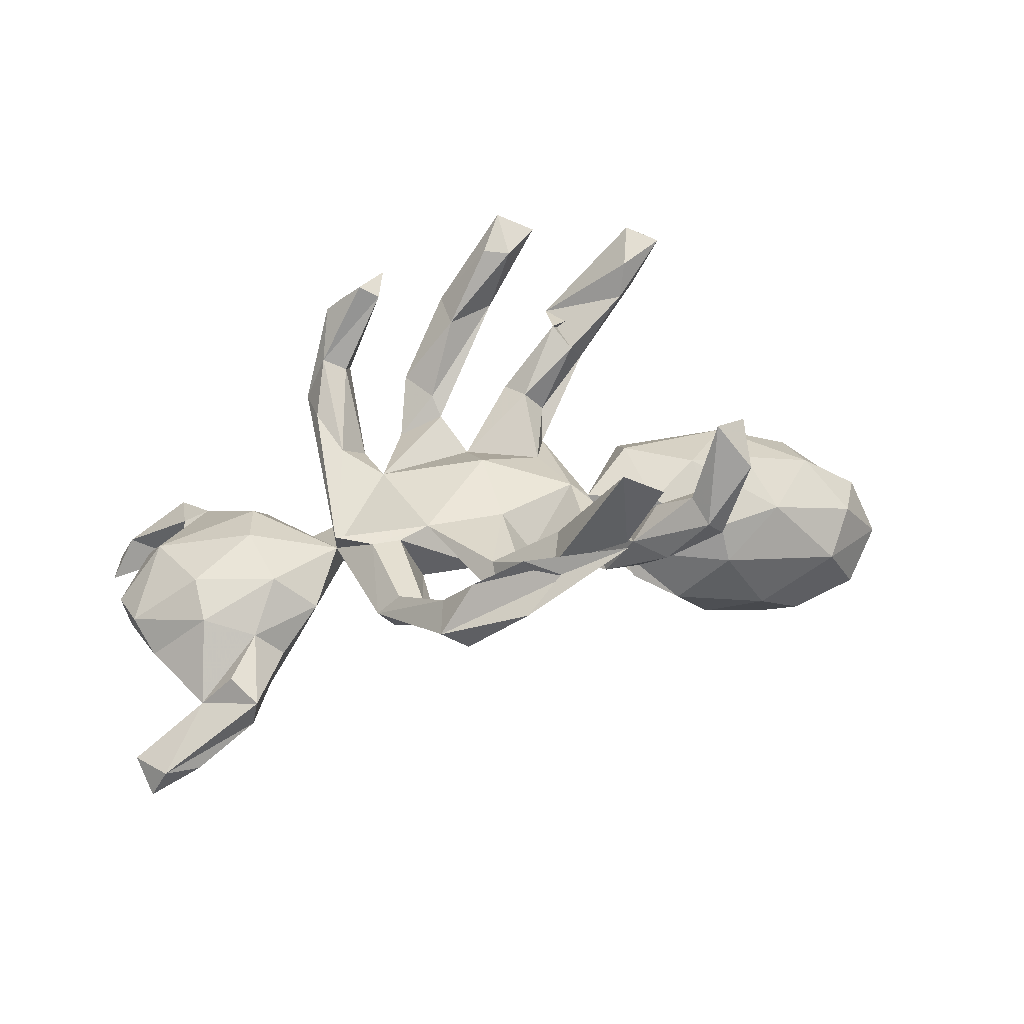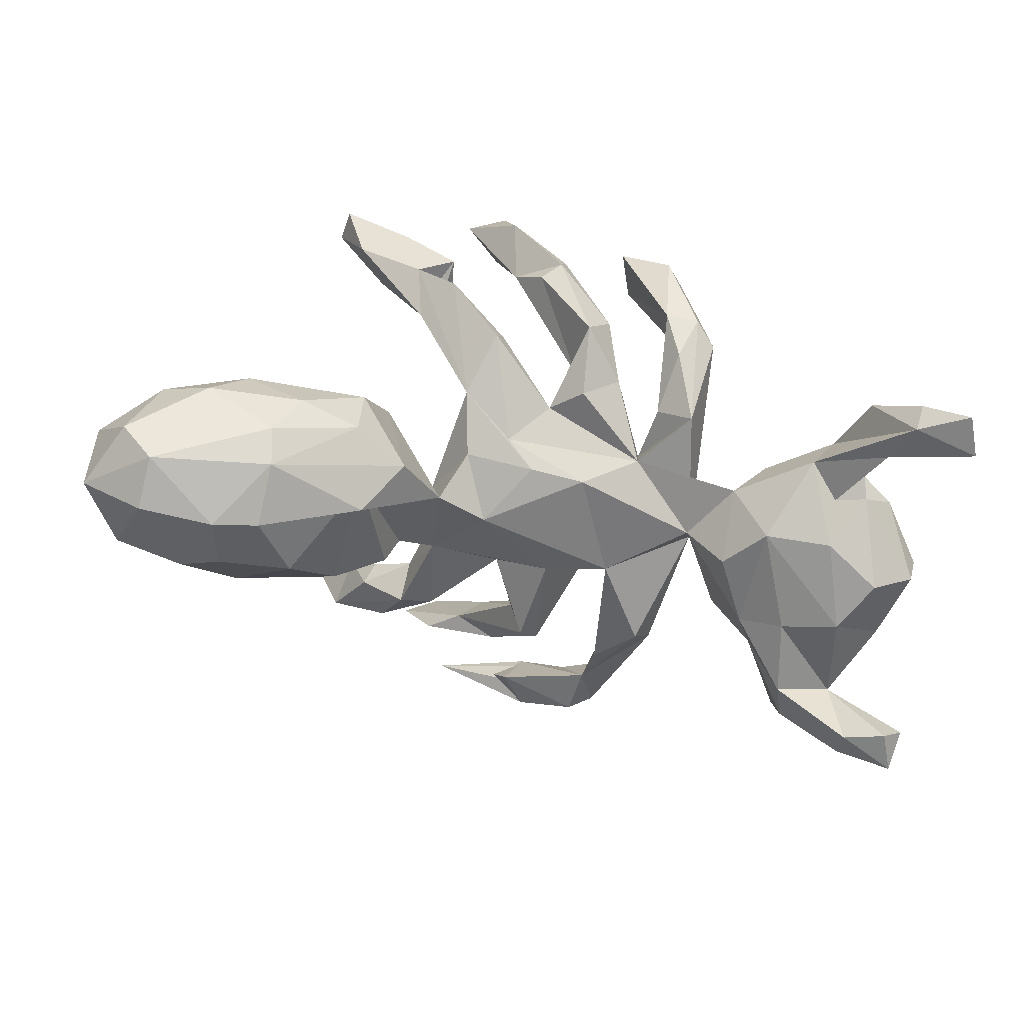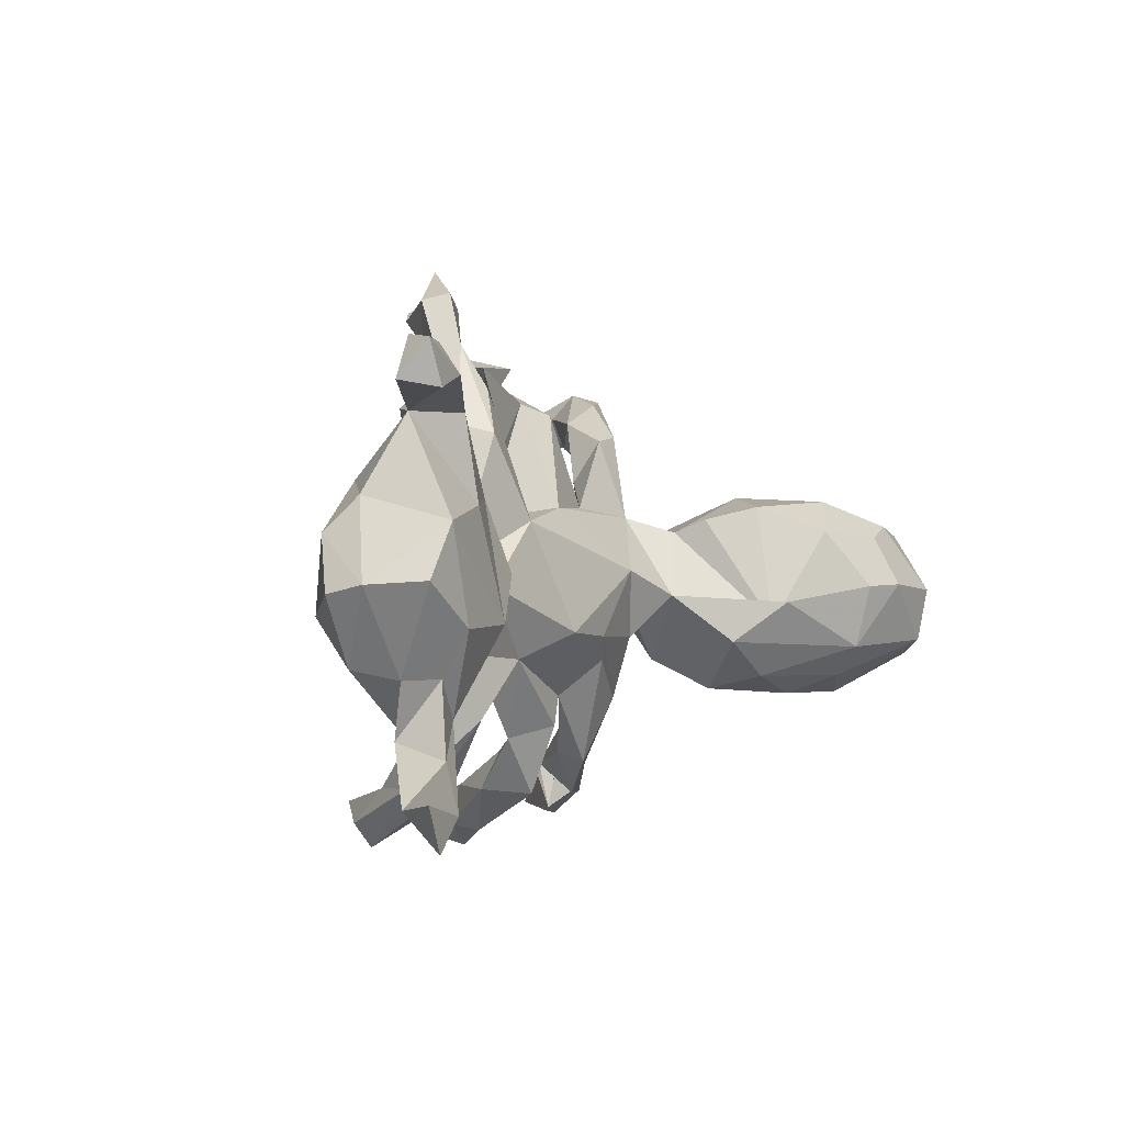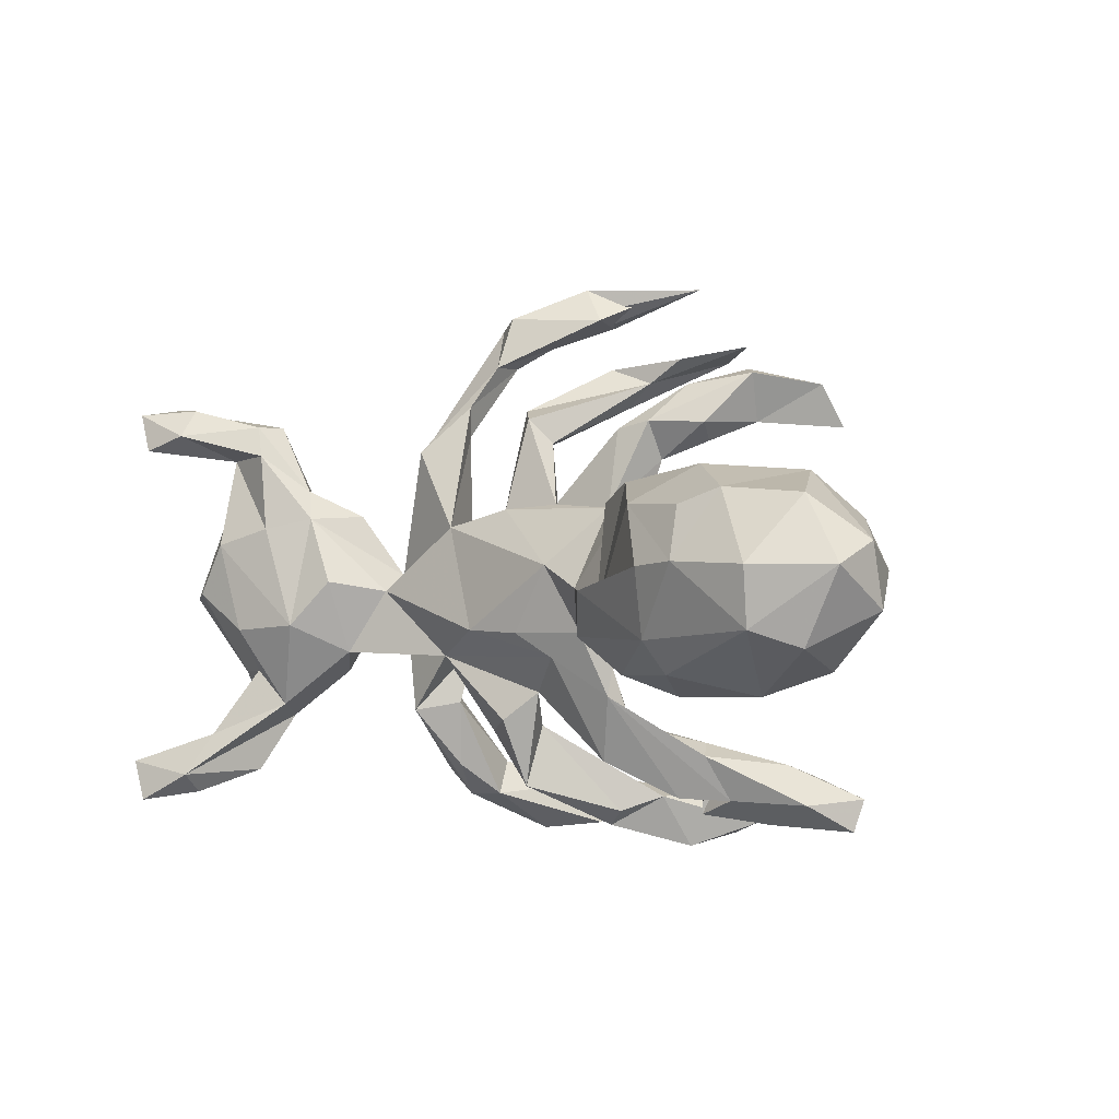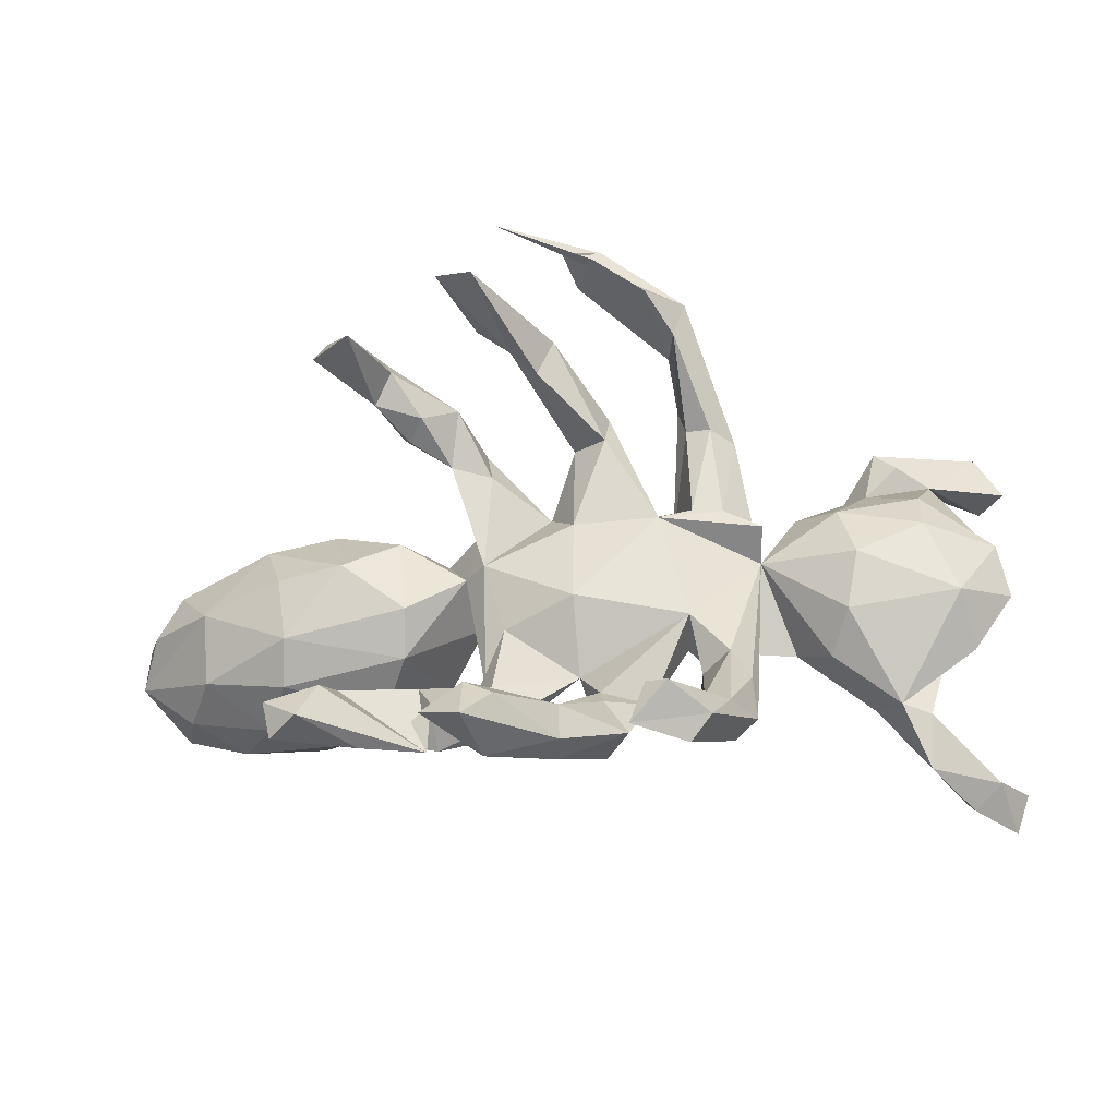
<metadata>
{"format":"obj","ext":"obj","renderer":"f3d","projection":"perspective","resolution":1024,"background":"white","views":[{"elev":39.5,"azim":165.2,"up":"+Z"},{"elev":-68.7,"azim":-9.6,"up":"+Z"},{"elev":-2.0,"azim":123.9,"up":"+Y"},{"elev":-2.7,"azim":-138.6,"up":"+Y"},{"elev":-31.2,"azim":7.8,"up":"+Y"}]}
</metadata>
<code>
v -0.1135 -0.4524 0.4201
v -0.3909 0.3543 0.306
v -0.3344 0.3146 0.3834
v -0.397 0.282 0.3643
v -0.1843 -0.4308 0.3867
v -0.06963 -0.396 0.3731
v 0.2657 -0.4069 0.2775
v -0.1185 0.424 0.392
v -0.1878 0.446 0.36
v -0.444 -0.3761 0.3517
v -0.4342 -0.4333 0.3328
v -0.385 -0.4118 0.3714
v -0.1339 0.4146 0.2286
v 0.1381 -0.4407 0.3268
v 0.08514 0.4995 0.3021
v -0.09431 -0.4724 0.3058
v 0.2008 -0.3752 0.342
v 0.0266 0.5339 0.2871
v -0.287 0.3336 0.2385
v -0.07709 -0.3801 0.2465
v -0.1174 -0.3735 0.3733
v 0.09455 0.5661 0.2341
v -0.3447 -0.3164 0.264
v -0.07538 0.3735 0.2146
v -0.3193 0.2849 0.2096
v -0.2076 -0.4044 0.1944
v 0.1634 -0.3644 0.3181
v -0.3945 -0.3849 0.249
v -0.3597 -0.3395 0.3298
v -0.08721 0.5609 0.3465
v 0.000287 0.4027 0.1965
v 0.171 0.469 0.2405
v 0.2289 -0.4513 0.2687
v -0.3402 0.3667 0.1695
v -0.3075 -0.4222 0.261
v 0.2478 -0.323 0.1794
v -0.02899 -0.4055 0.183
v 0.0483 0.5031 0.2173
v -0.2745 -0.3783 0.1882
v -0.306 0.3791 0.2042
v 0.1994 0.4148 0.09917
v -0.228 -0.2776 0.1789
v 0.01843 -0.4232 0.2529
v 0.07969 0.2527 0.09352
v 0.2906 -0.3428 0.1973
v 0.1898 0.5088 0.1298
v -0.1823 0.3108 0.1348
v 0.01435 -0.3525 0.2369
v -0.2391 0.3491 0.1138
v 0.2296 -0.3808 0.1393
v -0.2862 0.2792 0.101
v 0.2361 0.4924 0.1566
v 0.3302 -0.3386 0.1128
v -0.02814 0.3291 0.2075
v -0.2005 -0.323 0.2102
v -0.2401 0.2705 0.1804
v -0.2001 -0.3746 0.1367
v 0.007283 -0.4331 0.1997
v 0.215 0.4197 0.1702
v 0.074 -0.2841 0.1052
v -0.2691 0.2501 0.1376
v -0.1442 -0.1957 0.009795
v 0.2906 -0.3826 0.1258
v 0.2685 0.2759 0.06756
v 0.209 0.3358 0.03603
v 0.08425 0.3206 0.05457
v -0.08831 -0.2953 0.09193
v -0.1994 0.2179 0.09234
v -0.2566 -0.2989 0.1388
v 0.06417 -0.2503 0.07435
v -0.1265 0.1954 0.08381
v 0.1163 -0.3507 0.1154
v 0.2878 -0.1853 0.07669
v 0.2588 -0.326 0.06508
v 0.0187 0.09234 0.07051
v 0.02037 -0.06302 0.09029
v 0.2193 -0.1017 0.0637
v 0.1709 0.09278 0.07312
v 0.2369 -0.2096 0.0392
v 0.02004 0.2579 0.05295
v 0.2303 0.1096 0.06255
v 0.3237 -0.2626 0.1171
v 0.07177 -0.3584 0.03959
v -0.1424 0.02484 0.06151
v -0.2058 0.2831 0.04727
v -0.2815 -0.05421 0.06786
v 0.2848 0.105 0.06005
v 0.2238 0.2838 0.05262
v -0.5167 0.0258 0.05832
v -0.3978 0.03621 0.08005
v -0.2979 0.09305 0.04231
v 0.3449 0.02661 -0.001249
v 0.07139 0.1375 -0.01684
v -0.1176 -0.2417 0.1036
v -0.157 -0.2453 0.05808
v -0.1069 -0.09925 0.04426
v 0.02239 -0.1892 0.01666
v 0.5136 0.008031 0.05422
v 0.1487 -0.2595 0.03556
v -0.02878 0.1428 0.005757
v 0.3526 0.06635 0.06059
v 0.4917 -0.09185 0.03151
v -0.1812 0.02047 0.02224
v 0.6334 0.07546 0.02111
v 0.3099 0.2665 0.02511
v -0.5018 -0.08767 0.04818
v 0.04736 0.3008 0.01718
v -0.1435 0.2713 0.03894
v -0.1037 -0.31 0.04759
v -0.161 0.1302 -0.006562
v 0.1874 0.1085 -0.03877
v 0.6884 -0.05684 0.009498
v -0.4274 0.1492 -0.008859
v 0.5728 -0.2352 -0.06523
v 0.07997 -0.2392 -0.01421
v 0.4846 0.111 0.01981
v 0.2088 -0.124 -0.02926
v -0.2888 -0.1273 0.01729
v 0.2983 -0.2239 -0.01642
v -0.04853 -0.1267 -0.02875
v -0.5118 -0.1554 -0.007928
v 0.276 0.2511 -0.02653
v -0.2295 0.1047 -0.06936
v -0.665 -0.1203 -0.04182
v -0.5578 0.1245 -0.006711
v 0.003762 -0.08515 -0.06552
v -0.6676 -0.001025 -0.001234
v 0.3288 -0.004537 -0.06428
v 0.6315 0.1515 -0.0196
v 0.7804 -0.0257 -0.08571
v 0.4095 0.1374 -0.04644
v -0.1237 -0.08611 -0.03891
v -0.1662 -0.01148 -0.1024
v 0.539 0.1822 -0.0534
v 0.7341 0.1215 -0.1122
v 0.7073 -0.1361 -0.0704
v 0.4584 -0.1514 -0.03214
v -0.251 0.1281 -0.1219
v -0.07228 0.03155 -0.07439
v 0.1054 -0.07889 -0.0741
v -0.8214 -0.0608 -0.1611
v 0.6482 -0.153 -0.122
v 0.6001 0.2607 -0.08129
v 0.7609 0.0656 -0.06255
v 0.529 -0.2136 -0.131
v 0.6163 -0.3388 -0.115
v 0.4554 0.1312 -0.1361
v 0.3977 -0.1167 -0.09148
v -0.7807 0.002282 -0.08197
v -0.559 -0.1908 -0.1026
v -0.6794 0.1575 -0.1412
v -0.438 0.1783 -0.08045
v -0.7376 0.08405 -0.08116
v 0.4875 0.1853 -0.1102
v -0.3387 -0.1813 -0.07724
v -0.713 -0.1523 -0.1327
v 0.5609 0.3099 -0.1121
v 0.6595 0.2491 -0.1431
v 0.6231 -0.2454 -0.09093
v 0.5719 0.308 -0.1637
v 0.7669 -0.01216 -0.1435
v 0.555 0.2522 -0.1722
v 0.6759 -0.3466 -0.2504
v 0.3959 0.0123 -0.1466
v 0.7359 -0.3372 -0.1933
v -0.4506 -0.1908 -0.1813
v -0.8258 0.04211 -0.1921
v -0.34 -0.1572 -0.1872
v 0.5828 -0.1506 -0.15
v 0.6849 -0.005534 -0.2044
v 0.6473 -0.2705 -0.2059
v -0.5251 0.1711 -0.2194
v 0.4621 -0.06776 -0.1804
v 0.7515 0.3478 -0.2151
v 0.687 -0.3801 -0.2073
v 0.5822 -0.07553 -0.1997
v -0.3175 -0.06055 -0.2244
v 0.6314 0.08543 -0.2056
v 0.6867 0.3424 -0.2216
v 0.7998 0.2769 -0.2298
v -0.6227 -0.1901 -0.1927
v -0.243 -0.09501 -0.1844
v -0.3421 0.1538 -0.1792
v 0.6848 0.2921 -0.2593
v 0.7609 -0.3953 -0.2812
v -0.4253 0.1104 -0.2759
v 0.7559 0.2662 -0.2795
v -0.3086 -0.02268 -0.2604
v 0.7816 0.3366 -0.2758
v 0.7865 -0.323 -0.2803
v -0.4923 -0.1568 -0.2637
v -0.7521 0.1132 -0.2601
v -0.554 0.1014 -0.3135
v -0.4897 0.008701 -0.3362
v -0.8219 0.004511 -0.2737
v -0.7592 -0.1181 -0.2736
v -0.6256 0.1256 -0.2976
v -0.6993 -0.09035 -0.3342
v -0.4825 -0.1036 -0.3103
v -0.7063 0.005716 -0.3507
v -0.5723 0.0135 -0.3545
v 0.5314 0.1133 -0.1806
f 196 141 195
f 167 195 141
f 185 163 190
f 171 190 163
f 165 185 190
f 175 163 185
f 156 141 196
f 198 196 195
f 149 167 141
f 192 195 167
f 177 186 183
f 172 183 186
f 138 177 183
f 194 186 177
f 188 194 177
f 201 186 194
f 186 193 172
f 197 172 193
f 201 193 186
f 201 197 193
f 151 172 197
f 151 192 167
f 200 195 192
f 152 183 172
f 152 172 151
f 192 151 197
f 200 192 197
f 189 180 187
f 158 187 180
f 184 189 187
f 174 180 189
f 184 187 158
f 162 184 158
f 158 180 174
f 179 174 189
f 179 189 184
f 160 179 184
f 199 191 198
f 181 198 191
f 201 199 198
f 168 191 199
f 194 188 199
f 182 199 188
f 201 194 199
f 133 188 177
f 200 201 198
f 195 200 198
f 197 201 200
f 181 196 198
f 44 75 78
f 76 78 75
f 93 78 81
f 87 81 78
f 101 87 78
f 64 81 87
f 91 90 86
f 106 86 90
f 103 91 86
f 113 90 91
f 100 84 75
f 76 75 84
f 77 78 76
f 92 101 78
f 92 87 101
f 106 90 89
f 125 89 90
f 127 106 89
f 118 86 106
f 96 76 84
f 97 77 76
f 92 78 77
f 73 92 77
f 95 69 42
f 23 42 69
f 94 95 42
f 62 69 95
f 55 94 42
f 96 95 94
f 99 70 60
f 20 60 70
f 72 99 60
f 77 70 99
f 92 73 82
f 45 82 73
f 53 92 82
f 39 69 62
f 96 62 95
f 67 94 55
f 57 67 55
f 97 94 67
f 48 60 20
f 37 20 70
f 79 36 73
f 45 73 36
f 77 79 73
f 50 36 79
f 28 69 39
f 57 39 62
f 62 109 57
f 67 57 109
f 120 109 62
f 28 11 10
f 12 10 11
f 23 28 10
f 35 11 28
f 23 10 29
f 12 29 10
f 26 23 29
f 35 26 12
f 29 12 26
f 11 35 12
f 39 26 35
f 20 5 21
f 1 21 5
f 48 20 21
f 16 5 20
f 48 6 43
f 1 43 6
f 72 48 43
f 21 6 48
f 45 17 7
f 14 7 17
f 53 45 7
f 27 17 45
f 43 1 16
f 5 16 1
f 58 43 16
f 21 1 6
f 13 9 8
f 24 8 9
f 31 13 8
f 40 2 3
f 4 3 2
f 19 40 3
f 34 2 40
f 13 24 9
f 54 8 24
f 25 3 4
f 27 14 17
f 50 14 27
f 33 7 14
f 50 33 14
f 53 7 33
f 47 19 56
f 25 56 19
f 68 47 56
f 40 19 47
f 42 23 26
f 154 134 157
f 143 157 134
f 160 154 157
f 131 134 154
f 175 165 146
f 159 146 165
f 165 171 159
f 169 159 171
f 145 169 171
f 163 145 171
f 142 169 176
f 145 176 169
f 170 142 176
f 174 160 157
f 162 154 160
f 184 162 160
f 147 154 162
f 131 154 147
f 202 147 162
f 157 143 158
f 134 158 143
f 174 157 158
f 185 165 175
f 163 175 146
f 114 163 146
f 114 145 163
f 191 168 166
f 155 166 168
f 181 191 166
f 124 141 156
f 181 156 196
f 150 156 181
f 170 161 142
f 136 142 161
f 178 161 170
f 178 170 176
f 173 176 145
f 148 173 145
f 178 176 173
f 202 178 173
f 133 182 188
f 123 133 177
f 135 161 178
f 147 202 173
f 158 178 202
f 164 147 173
f 148 164 173
f 128 147 164
f 69 28 23
f 55 26 39
f 57 55 39
f 42 26 55
f 28 39 35
f 58 20 37
f 36 50 27
f 36 27 45
f 16 20 58
f 83 58 37
f 63 33 50
f 38 15 18
f 30 18 15
f 22 38 18
f 41 15 38
f 22 18 30
f 52 22 30
f 32 30 15
f 25 4 2
f 25 19 3
f 72 43 58
f 125 152 151
f 123 138 183
f 152 123 183
f 113 123 152
f 92 131 147
f 158 202 162
f 135 178 158
f 129 135 158
f 167 149 153
f 127 153 149
f 151 167 153
f 110 133 123
f 148 128 164
f 92 147 128
f 161 135 144
f 129 144 135
f 130 161 144
f 127 149 141
f 118 182 133
f 117 128 148
f 112 130 144
f 136 161 130
f 150 124 156
f 127 141 124
f 114 142 136
f 112 136 130
f 166 150 181
f 121 124 150
f 137 148 145
f 182 118 155
f 121 155 118
f 168 182 155
f 97 76 96
f 94 97 96
f 85 49 108
f 47 108 49
f 110 85 108
f 34 49 85
f 120 97 109
f 67 109 97
f 117 97 120
f 100 110 108
f 114 136 112
f 102 114 112
f 148 92 117
f 119 117 92
f 124 106 127
f 121 106 124
f 103 132 62
f 126 62 132
f 84 103 62
f 133 132 103
f 122 65 41
f 59 41 65
f 142 114 159
f 146 159 114
f 169 142 159
f 115 117 99
f 77 99 117
f 83 115 99
f 97 117 115
f 126 120 62
f 137 114 102
f 92 137 102
f 145 114 137
f 53 119 92
f 77 117 119
f 79 77 119
f 83 97 115
f 140 117 120
f 139 126 132
f 140 120 126
f 106 121 118
f 150 155 121
f 137 92 148
f 140 128 117
f 111 128 140
f 139 140 126
f 133 103 118
f 86 118 103
f 98 92 102
f 98 102 112
f 84 62 96
f 77 97 70
f 83 70 97
f 63 119 53
f 74 79 119
f 37 70 83
f 63 74 119
f 50 79 74
f 45 53 82
f 72 83 99
f 58 83 72
f 48 72 60
f 52 41 46
f 38 46 41
f 22 52 46
f 105 41 52
f 107 24 66
f 31 66 24
f 80 24 107
f 64 105 59
f 52 59 105
f 88 64 59
f 87 105 64
f 122 41 105
f 85 51 34
f 25 34 51
f 68 51 85
f 40 49 34
f 40 47 49
f 71 108 47
f 68 71 47
f 100 108 71
f 54 24 80
f 100 80 107
f 44 66 31
f 54 44 31
f 78 66 44
f 65 88 59
f 81 64 88
f 51 68 61
f 56 61 68
f 25 51 61
f 25 61 56
f 111 81 88
f 84 71 68
f 80 75 44
f 100 71 84
f 110 84 68
f 32 41 59
f 32 59 52
f 80 44 54
f 63 50 74
f 33 63 53
f 138 123 177
f 125 151 153
f 179 160 174
f 171 165 190
f 182 168 199
f 46 38 22
f 30 32 52
f 15 41 32
f 13 31 24
f 2 34 25
f 93 107 66
f 111 65 122
f 111 88 65
f 68 85 110
f 93 100 107
f 75 80 100
f 78 93 66
f 92 122 105
f 93 110 100
f 93 81 111
f 87 92 105
f 111 122 92
f 125 90 113
f 152 125 113
f 123 113 91
f 103 84 110
f 139 93 111
f 127 89 125
f 144 129 104
f 116 104 129
f 112 144 104
f 139 110 93
f 123 103 110
f 139 111 140
f 92 128 111
f 133 139 132
f 110 139 133
f 123 91 103
f 125 153 127
f 116 131 92
f 31 8 54
f 155 150 166
f 116 134 131
f 134 116 129
f 158 134 129
f 104 98 112
f 116 92 98
f 116 98 104

</code>
